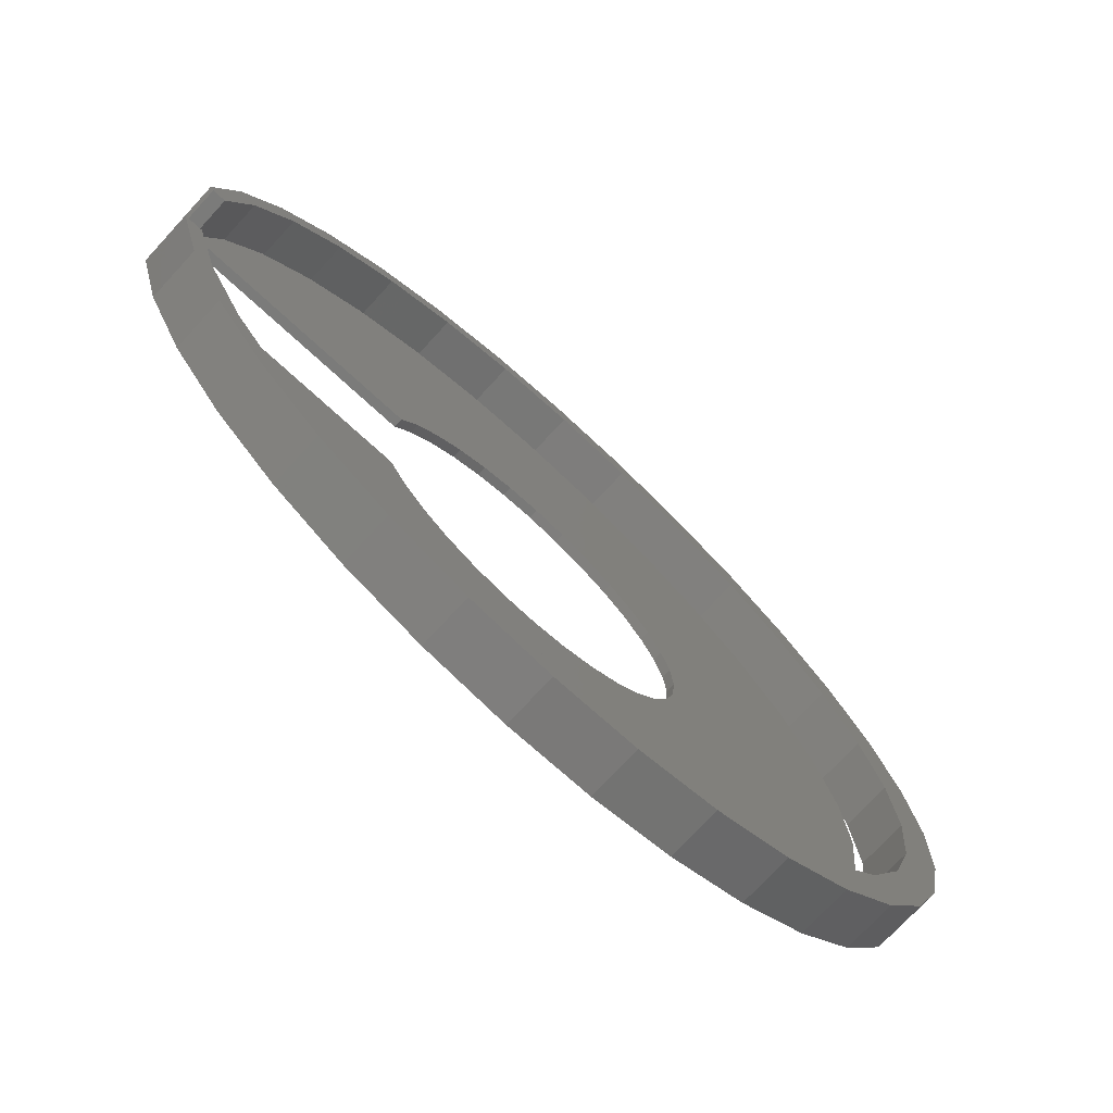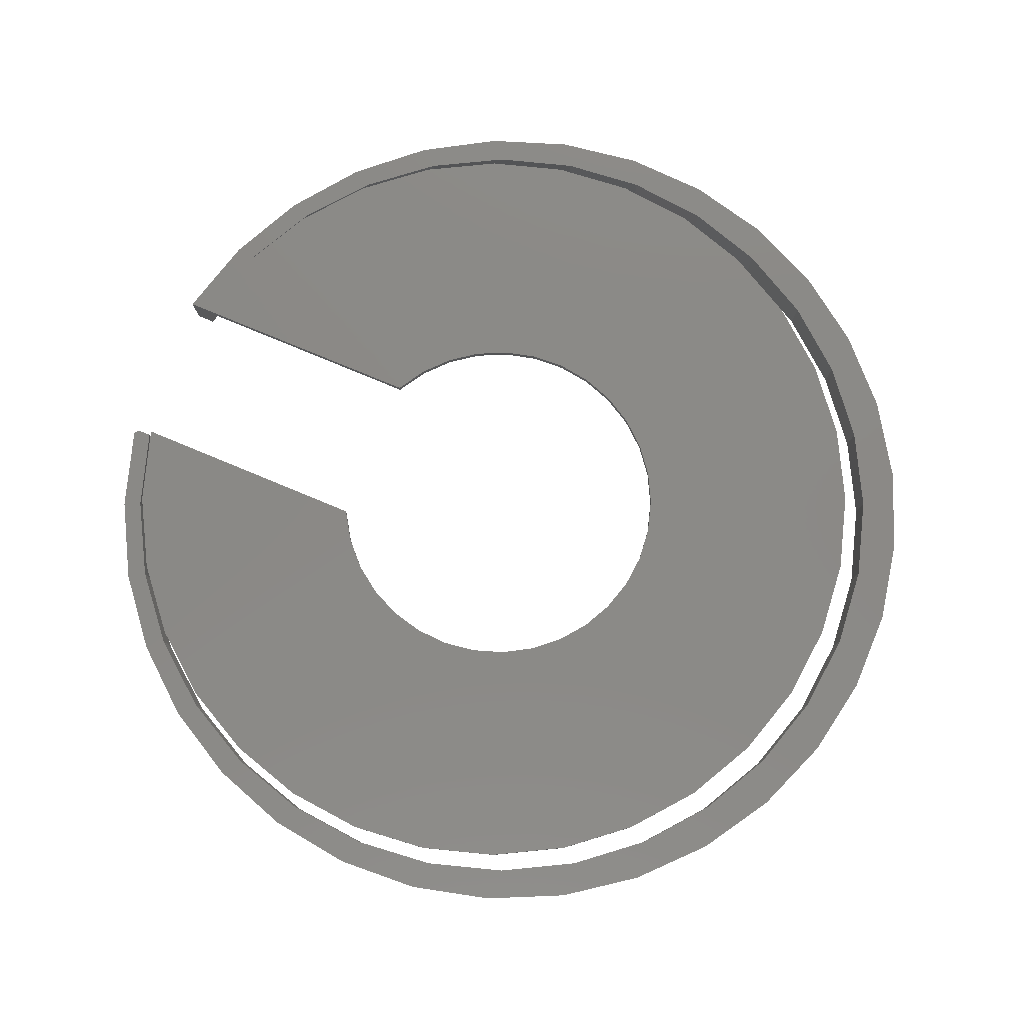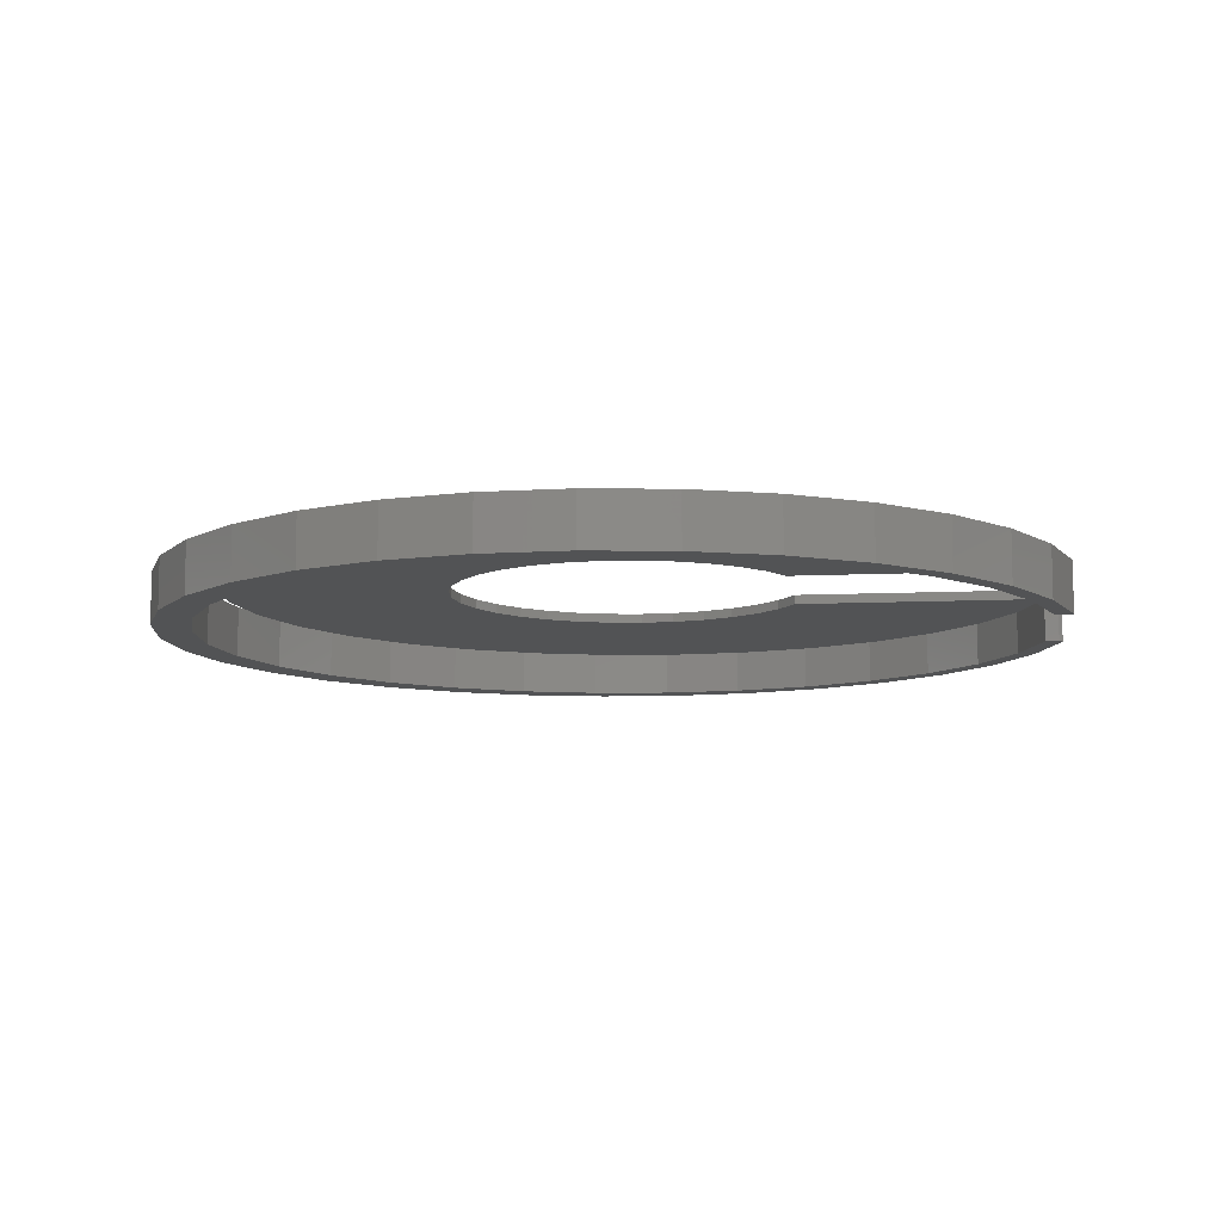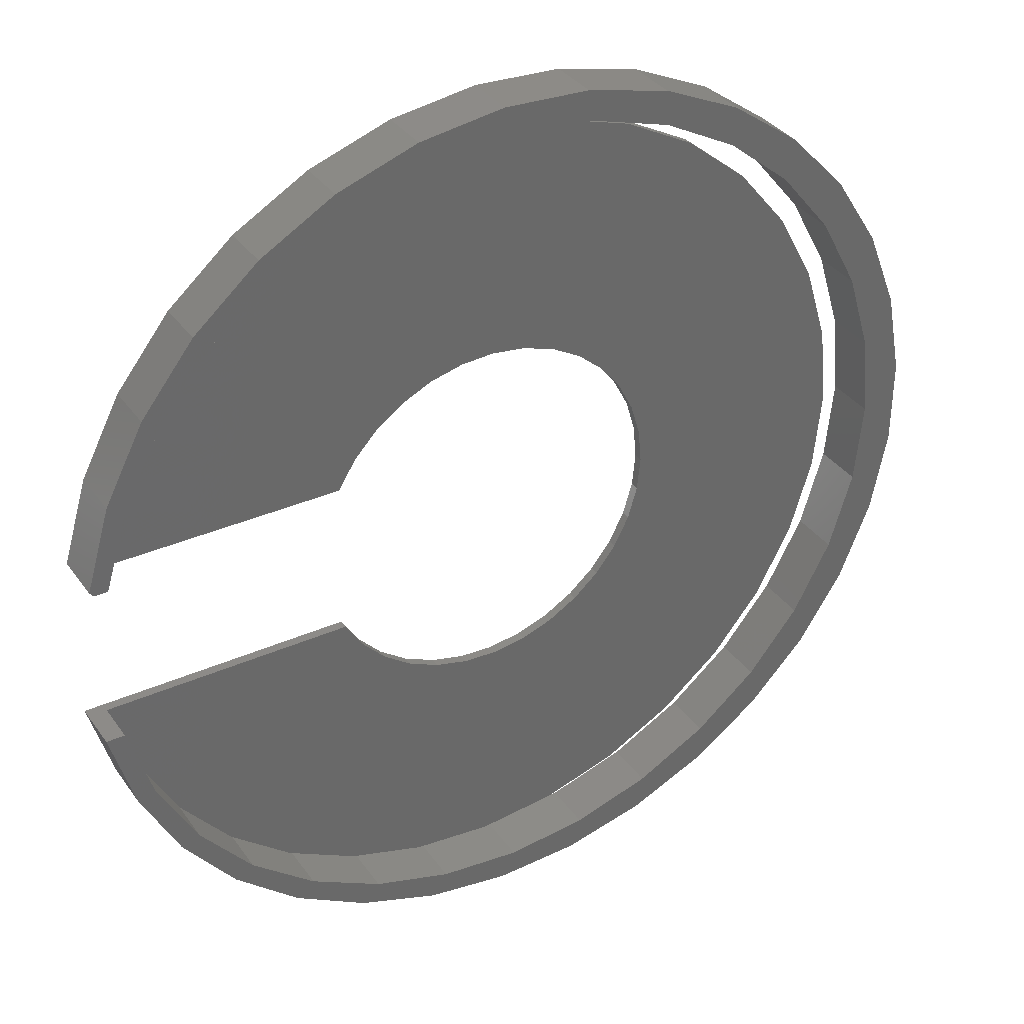
<metadata>
{"format":"stl","ext":"stl","renderer":"f3d","projection":"perspective","resolution":1024,"background":"white","views":[{"elev":-74.0,"azim":-42.6,"up":"+Z"},{"elev":79.5,"azim":22.5,"up":"+Y"},{"elev":-9.5,"azim":-173.0,"up":"+Y"},{"elev":35.1,"azim":-30.5,"up":"+Z"}]}
</metadata>
<code>
# stl→obj: 247 verts, 490 faces
v -0.1487 -0.08594 -0.695
v -0.3108 -0.08594 -0.6852
v -0.1759 -0.08594 -0.7328
v -0.01104 -0.08594 -0.7086
v 0.6946 -0.08594 -0.002961
v 0.7547 -0.08594 0.06467
v 0.681 -0.08594 0.1347
v -0.1487 -0.08594 0.6891
v -0.01104 -0.08594 0.7027
v -0.1684 -0.08594 0.7287
v -0.2811 -0.08594 -0.6549
v -0.4031 -0.08594 -0.5897
v -0.4343 -0.08594 -0.613
v -0.51 -0.08594 -0.5019
v -0.5418 -0.08594 -0.5186
v -0.5978 -0.08594 -0.395
v -0.6295 -0.08594 -0.4057
v -0.663 -0.08594 -0.273
v -0.6943 -0.08594 -0.2781
v -0.7031 -0.08594 -0.1406
v -0.7337 -0.08594 -0.1406
v 0.255 -0.08594 0.7066
v 0.1162 -0.08594 0.741
v -0.02668 -0.08594 0.7484
v 0.1266 -0.08594 0.6891
v 0.259 -0.08594 0.649
v 0.3848 -0.08594 0.6466
v 0.381 -0.08594 0.5838
v 0.501 -0.08594 0.563
v 0.4879 -0.08594 0.496
v 0.5992 -0.08594 0.459
v 0.5757 -0.08594 0.3891
v 0.6759 -0.08594 0.3383
v 0.6409 -0.08594 0.2671
v 0.7284 -0.08594 0.2053
v 0.2476 -0.08594 -0.7151
v 0.1266 -0.08594 -0.695
v 0.3781 -0.08594 -0.6564
v 0.259 -0.08594 -0.6549
v 0.4951 -0.08594 -0.5741
v 0.381 -0.08594 -0.5897
v 0.5943 -0.08594 -0.4711
v 0.4879 -0.08594 -0.5019
v 0.6723 -0.08594 -0.3512
v 0.5757 -0.08594 -0.395
v 0.7262 -0.08594 -0.2187
v 0.6409 -0.08594 -0.273
v 0.754 -0.08594 -0.07836
v 0.681 -0.08594 -0.1406
v -0.03447 -0.08594 -0.754
v 0.1084 -0.08594 -0.748
v -0.7259 -0.08594 0.1347
v -0.7031 -0.08594 0.1347
v -0.7322 -0.08594 0.1424
v -0.663 -0.08594 0.2671
v -0.6914 -0.08594 0.2794
v -0.5978 -0.08594 0.3891
v -0.6253 -0.08594 0.4063
v -0.51 -0.08594 0.496
v -0.5364 -0.08594 0.5184
v -0.4031 -0.08594 0.5838
v -0.4279 -0.08594 0.6116
v -0.2811 -0.08594 0.649
v -0.3037 -0.08594 0.6825
v -0.1759 -2.259e-17 -0.7328
v -0.3108 -1.025e-17 -0.6852
v -0.1487 -2.956e-17 -0.695
v -0.01104 -4.41e-17 -0.7086
v 0.681 -1.677e-16 0.1347
v 0.7547 -1.702e-16 0.06467
v 0.6946 -1.616e-16 -0.002961
v -0.1684 -1.046e-16 0.7287
v -0.01104 -1.224e-16 0.7027
v -0.1487 -1.064e-16 0.6891
v -0.7337 3.396e-18 -0.1406
v -0.7031 0 -0.1406
v -0.6943 9.719e-18 -0.2781
v -0.663 4.102e-18 -0.273
v -0.6295 9.61e-18 -0.4057
v -0.5978 3.635e-18 -0.395
v -0.5418 6.141e-18 -0.5186
v -0.51 -1.722e-19 -0.5019
v -0.4343 -5.609e-19 -0.613
v -0.4031 -7.172e-18 -0.5897
v -0.2811 -1.71e-17 -0.6549
v -0.02668 -1.214e-16 0.7484
v 0.1162 -1.368e-16 0.741
v 0.255 -1.503e-16 0.7066
v 0.7284 -1.751e-16 0.2053
v 0.6409 -1.706e-16 0.2671
v 0.6759 -1.766e-16 0.3383
v 0.5757 -1.702e-16 0.3891
v 0.5992 -1.748e-16 0.459
v 0.4879 -1.664e-16 0.496
v 0.501 -1.697e-16 0.563
v 0.381 -1.594e-16 0.5838
v 0.3848 -1.614e-16 0.6466
v 0.259 -1.494e-16 0.649
v 0.1266 -1.37e-16 0.6891
v 0.681 -1.525e-16 -0.1406
v 0.754 -1.622e-16 -0.07836
v 0.6409 -1.407e-16 -0.273
v 0.7262 -1.513e-16 -0.2187
v 0.5757 -1.266e-16 -0.395
v 0.6723 -1.379e-16 -0.3512
v 0.4879 -1.11e-16 -0.5019
v 0.5943 -1.226e-16 -0.4711
v 0.381 -9.422e-17 -0.5897
v 0.4951 -1.059e-16 -0.5741
v 0.259 -7.706e-17 -0.6549
v 0.3781 -8.834e-17 -0.6564
v 0.1266 -6.013e-17 -0.695
v 0.2476 -7.06e-17 -0.7151
v 0.1084 -5.332e-17 -0.748
v -0.03447 -3.712e-17 -0.754
v -0.3037 -8.697e-17 0.6825
v -0.2811 -8.948e-17 0.649
v -0.4279 -6.924e-17 0.6116
v -0.4031 -7.231e-17 0.5838
v -0.5364 -5.202e-17 0.5184
v -0.51 -5.557e-17 0.496
v -0.6253 -3.593e-17 0.4063
v -0.5978 -3.989e-17 0.3891
v -0.6914 -2.155e-17 0.2794
v -0.663 -2.588e-17 0.2671
v -0.7322 -9.408e-18 0.1424
v -0.7031 -1.528e-17 0.1347
v -0.7259 -1.275e-17 0.1347
v -0.1196 -0.01562 0.2742
v -0.06444 -0.01562 0.288
v -0.664 -0.01562 0.2561
v -0.1711 -0.01562 0.2502
v 0.5413 -0.01562 0.3748
v -0.007676 -0.01562 0.291
v 0.04864 -0.01562 0.2832
v 0.6438 -0.01562 0.1273
v 0.1949 -0.01562 0.1995
v 0.2301 -0.01562 0.1549
v 0.2563 -0.01562 0.1045
v 0.6048 -0.01562 -0.2694
v 0.1949 -0.01562 -0.2129
v 0.1518 -0.01562 -0.25
v 0.1024 -0.01562 -0.2782
v -0.1196 -0.01562 -0.2875
v -0.6006 -0.01562 -0.3882
v -0.06444 -0.01562 -0.3013
v -0.007676 -0.01562 -0.3044
v 0.5413 -0.01562 -0.3882
v -0.6006 -0.01562 0.3748
v 0.4559 -0.01562 0.4789
v -0.5152 -0.01562 0.4789
v -0.7031 -0.01562 0.1273
v -0.2863 -0.01562 0.1273
v -0.2561 -0.01562 0.1754
v -0.2172 -0.01562 0.2169
v -0.4111 -0.01562 0.5643
v 0.3519 -0.01562 0.5643
v -0.2924 -0.01562 0.6277
v 0.2331 -0.01562 0.6277
v -0.1636 -0.01562 0.6668
v 0.1043 -0.01562 0.6668
v -0.02964 -0.01562 0.68
v 0.6048 -0.01562 0.2561
v 0.1024 -0.01562 0.2649
v 0.1518 -0.01562 0.2366
v 0.657 -0.01562 -0.006661
v 0.2723 -0.01562 0.04993
v 0.2777 -0.01562 -0.006661
v 0.6438 -0.01562 -0.1406
v 0.2723 -0.01562 -0.06325
v 0.2563 -0.01562 -0.1178
v 0.2301 -0.01562 -0.1683
v 0.04864 -0.01562 -0.2966
v -0.2863 -0.01562 -0.1406
v -0.7031 -0.01562 -0.1406
v -0.2561 -0.01562 -0.1887
v -0.664 -0.01562 -0.2694
v -0.2172 -0.01562 -0.2302
v -0.1711 -0.01562 -0.2636
v 0.4559 -0.01562 -0.4922
v -0.5152 -0.01562 -0.4922
v 0.3519 -0.01562 -0.5776
v -0.4111 -0.01562 -0.5776
v 0.2331 -0.01562 -0.6411
v -0.2924 -0.01562 -0.6411
v 0.1043 -0.01562 -0.6801
v -0.1636 -0.01562 -0.6801
v -0.02964 -0.01562 -0.6933
v -0.664 2.655e-17 0.2561
v -0.06444 9.471e-17 0.288
v -0.1196 8.782e-17 0.2742
v -0.1711 8.077e-17 0.2502
v 0.04864 1.07e-16 0.2832
v -0.007676 1.012e-16 0.291
v 0.5413 1.67e-16 0.3748
v 0.2301 1.2e-16 0.1549
v 0.1949 1.186e-16 0.1995
v 0.6438 1.646e-16 0.1273
v 0.2563 1.201e-16 0.1045
v 0.1518 8.886e-17 -0.25
v 0.1949 9.57e-17 -0.2129
v 0.6048 1.382e-16 -0.2694
v 0.1024 8.181e-17 -0.2782
v -0.06444 6.2e-17 -0.3013
v -0.6006 -2.166e-18 -0.3882
v -0.1196 5.664e-17 -0.2875
v -0.007676 6.813e-17 -0.3044
v 0.5413 1.246e-16 -0.3882
v -0.6006 4.019e-17 0.3748
v -0.5152 5.545e-17 0.4789
v 0.4559 1.633e-16 0.4789
v -0.7031 1.487e-17 0.1273
v -0.2172 7.381e-17 0.2169
v -0.2561 6.719e-17 0.1754
v -0.2863 6.116e-17 0.1273
v -0.02964 1.205e-16 0.68
v 0.1043 1.347e-16 0.6668
v -0.1636 1.049e-16 0.6668
v 0.2331 1.468e-16 0.6277
v -0.2924 8.844e-17 0.6277
v 0.3519 1.564e-16 0.5643
v -0.4111 7.174e-17 0.5643
v 0.1518 1.159e-16 0.2366
v 0.1024 1.12e-16 0.2649
v 0.6048 1.674e-16 0.2561
v 0.2777 1.163e-16 -0.006661
v 0.2723 1.189e-16 0.04993
v 0.657 1.586e-16 -0.006661
v 0.2563 1.078e-16 -0.1178
v 0.2723 1.126e-16 -0.06325
v 0.6438 1.497e-16 -0.1406
v 0.2301 1.021e-16 -0.1683
v 0.04864 7.482e-17 -0.2966
v -0.2172 4.899e-17 -0.2302
v -0.664 -2.621e-18 -0.2694
v -0.2561 4.697e-17 -0.1887
v -0.2863 4.627e-17 -0.1406
v -0.1711 5.225e-17 -0.2636
v -0.02964 4.428e-17 -0.6933
v -0.1636 3.014e-17 -0.6801
v 0.1043 5.989e-17 -0.6801
v -0.2924 1.801e-17 -0.6411
v 0.2331 7.636e-17 -0.6411
v -0.4111 8.351e-18 -0.5776
v 0.3519 9.306e-17 -0.5776
v -0.5152 1.539e-18 -0.4922
v 0.4559 1.094e-16 -0.4922
f 1 2 3
f 4 1 3
f 5 6 7
f 8 9 10
f 1 11 2
f 2 11 12
f 2 12 13
f 13 12 14
f 13 14 15
f 15 14 16
f 15 16 17
f 17 16 18
f 17 18 19
f 19 18 20
f 19 20 21
f 9 22 10
f 10 22 23
f 10 23 24
f 9 25 22
f 22 25 26
f 22 26 27
f 27 26 28
f 27 28 29
f 29 28 30
f 29 30 31
f 31 30 32
f 31 32 33
f 33 32 34
f 33 34 35
f 35 34 7
f 35 7 6
f 4 36 37
f 37 36 38
f 37 38 39
f 39 38 40
f 39 40 41
f 41 40 42
f 41 42 43
f 43 42 44
f 43 44 45
f 45 44 46
f 45 46 47
f 47 46 48
f 47 48 49
f 49 48 6
f 49 6 5
f 50 51 3
f 3 51 36
f 3 36 4
f 52 53 54
f 54 53 55
f 54 55 56
f 56 55 57
f 56 57 58
f 58 57 59
f 58 59 60
f 60 59 61
f 60 61 62
f 62 61 63
f 62 63 64
f 64 63 8
f 64 8 10
f 65 66 67
f 65 67 68
f 69 70 71
f 72 73 74
f 75 76 77
f 77 76 78
f 77 78 79
f 79 78 80
f 79 80 81
f 81 80 82
f 81 82 83
f 83 82 84
f 83 84 66
f 66 84 85
f 66 85 67
f 86 87 72
f 72 87 88
f 72 88 73
f 70 69 89
f 89 69 90
f 89 90 91
f 91 90 92
f 91 92 93
f 93 92 94
f 93 94 95
f 95 94 96
f 95 96 97
f 97 96 98
f 97 98 88
f 88 98 99
f 88 99 73
f 71 70 100
f 100 70 101
f 100 101 102
f 102 101 103
f 102 103 104
f 104 103 105
f 104 105 106
f 106 105 107
f 106 107 108
f 108 107 109
f 108 109 110
f 110 109 111
f 110 111 112
f 112 111 113
f 112 113 68
f 68 113 65
f 65 113 114
f 65 114 115
f 72 74 116
f 116 74 117
f 116 117 118
f 118 117 119
f 118 119 120
f 120 119 121
f 120 121 122
f 122 121 123
f 122 123 124
f 124 123 125
f 124 125 126
f 126 125 127
f 126 127 128
f 21 75 19
f 19 75 77
f 19 77 17
f 17 77 79
f 17 79 15
f 15 79 81
f 15 81 13
f 13 81 83
f 13 83 2
f 2 83 66
f 2 66 3
f 3 66 65
f 3 65 50
f 50 65 115
f 50 115 51
f 51 115 114
f 51 114 36
f 36 114 113
f 36 113 38
f 38 113 111
f 38 111 40
f 40 111 109
f 40 109 42
f 42 109 107
f 42 107 44
f 44 107 105
f 44 105 46
f 46 105 103
f 46 103 48
f 48 103 101
f 48 101 6
f 6 101 70
f 6 70 35
f 35 70 89
f 35 89 33
f 33 89 91
f 33 91 31
f 31 91 93
f 31 93 29
f 29 93 95
f 29 95 27
f 27 95 97
f 27 97 22
f 22 97 88
f 22 88 23
f 23 88 87
f 23 87 24
f 24 87 86
f 24 86 10
f 10 86 72
f 10 72 64
f 64 72 116
f 64 116 62
f 62 116 118
f 62 118 60
f 60 118 120
f 60 120 58
f 58 120 122
f 58 122 56
f 56 122 124
f 56 124 54
f 54 124 126
f 128 127 52
f 52 127 53
f 54 126 52
f 52 126 128
f 129 130 131
f 129 131 132
f 133 134 135
f 136 137 138
f 138 139 136
f 140 141 142
f 142 143 140
f 144 145 146
f 147 146 145
f 147 145 148
f 149 131 130
f 149 130 134
f 149 134 133
f 149 133 150
f 149 150 151
f 152 153 154
f 152 154 155
f 152 155 132
f 152 132 131
f 151 150 156
f 156 150 157
f 156 157 158
f 158 157 159
f 158 159 160
f 160 159 161
f 160 161 162
f 133 135 163
f 163 135 164
f 163 164 136
f 136 164 165
f 136 165 137
f 136 139 166
f 166 139 167
f 166 167 168
f 166 168 169
f 169 168 170
f 169 170 171
f 169 171 140
f 140 171 172
f 140 172 141
f 140 143 148
f 148 143 173
f 148 173 147
f 174 175 176
f 176 175 177
f 176 177 178
f 145 144 177
f 177 144 179
f 177 179 178
f 148 145 180
f 180 145 181
f 180 181 182
f 182 181 183
f 182 183 184
f 184 183 185
f 184 185 186
f 186 185 187
f 186 187 188
f 189 190 191
f 192 189 191
f 193 194 195
f 196 197 198
f 198 199 196
f 200 201 202
f 202 203 200
f 204 205 206
f 205 204 207
f 208 205 207
f 209 210 211
f 209 211 195
f 209 195 194
f 209 194 190
f 209 190 189
f 212 189 192
f 212 192 213
f 212 213 214
f 212 214 215
f 216 217 218
f 218 217 219
f 218 219 220
f 220 219 221
f 220 221 222
f 222 221 211
f 222 211 210
f 197 223 198
f 198 223 224
f 198 224 225
f 225 224 193
f 225 193 195
f 226 227 228
f 228 227 199
f 228 199 198
f 229 230 231
f 231 230 226
f 231 226 228
f 201 232 202
f 202 232 229
f 202 229 231
f 207 233 208
f 208 233 203
f 208 203 202
f 234 235 236
f 236 235 76
f 236 76 237
f 234 238 235
f 235 238 206
f 235 206 205
f 239 240 241
f 241 240 242
f 241 242 243
f 243 242 244
f 243 244 245
f 245 244 246
f 245 246 247
f 247 246 205
f 247 205 208
f 175 174 76
f 76 174 237
f 212 152 189
f 189 152 131
f 189 131 209
f 209 131 149
f 209 149 210
f 210 149 151
f 210 151 222
f 222 151 156
f 222 156 220
f 220 156 158
f 220 158 218
f 218 158 160
f 218 160 216
f 216 160 162
f 216 162 217
f 217 162 161
f 217 161 219
f 219 161 159
f 219 159 221
f 221 159 157
f 221 157 211
f 211 157 150
f 211 150 195
f 195 150 133
f 195 133 225
f 225 133 163
f 225 163 198
f 198 163 136
f 198 136 228
f 228 136 166
f 228 166 231
f 231 166 169
f 231 169 202
f 202 169 140
f 202 140 208
f 208 140 148
f 208 148 247
f 247 148 180
f 247 180 245
f 245 180 182
f 245 182 243
f 243 182 184
f 243 184 241
f 241 184 186
f 241 186 239
f 239 186 188
f 239 188 240
f 240 188 187
f 240 187 242
f 242 187 185
f 242 185 244
f 244 185 183
f 244 183 246
f 246 183 181
f 246 181 205
f 205 181 145
f 205 145 235
f 235 145 177
f 235 177 76
f 76 177 175
f 21 20 75
f 75 20 175
f 75 175 76
f 175 78 76
f 5 100 49
f 49 100 102
f 49 102 47
f 47 102 104
f 47 104 45
f 45 104 106
f 45 106 43
f 43 106 108
f 43 108 41
f 41 108 110
f 41 110 39
f 39 110 112
f 39 112 37
f 37 112 68
f 37 68 4
f 4 68 67
f 4 67 1
f 1 67 85
f 1 85 11
f 11 85 84
f 11 84 12
f 12 84 82
f 12 82 14
f 14 82 80
f 14 80 16
f 16 80 78
f 16 78 18
f 18 78 175
f 18 175 20
f 100 5 71
f 71 5 7
f 71 7 69
f 69 7 34
f 69 34 90
f 90 34 32
f 90 32 92
f 92 32 30
f 92 30 94
f 94 30 28
f 94 28 96
f 96 28 26
f 96 26 98
f 98 26 25
f 98 25 99
f 99 25 9
f 99 9 73
f 73 9 8
f 73 8 74
f 74 8 63
f 74 63 117
f 117 63 61
f 117 61 119
f 119 61 59
f 119 59 121
f 121 59 57
f 121 57 123
f 123 57 55
f 123 55 125
f 125 55 53
f 125 53 127
f 226 167 227
f 227 167 139
f 227 139 199
f 199 139 138
f 199 138 196
f 196 138 137
f 196 137 197
f 197 137 165
f 197 165 223
f 223 165 164
f 223 164 224
f 224 164 135
f 224 135 193
f 193 135 134
f 193 134 194
f 194 134 130
f 194 130 190
f 190 130 129
f 190 129 191
f 191 129 132
f 191 132 192
f 192 132 155
f 192 155 213
f 213 155 154
f 213 154 214
f 214 154 153
f 214 153 215
f 167 226 168
f 168 226 230
f 168 230 170
f 170 230 229
f 170 229 171
f 171 229 232
f 171 232 172
f 172 232 201
f 172 201 141
f 141 201 200
f 141 200 142
f 142 200 203
f 142 203 143
f 143 203 233
f 143 233 173
f 173 233 207
f 173 207 147
f 147 207 204
f 147 204 146
f 146 204 206
f 146 206 144
f 144 206 238
f 144 238 179
f 179 238 234
f 179 234 178
f 178 234 236
f 178 236 176
f 176 236 237
f 176 237 174
f 153 152 215
f 215 152 212

</code>
